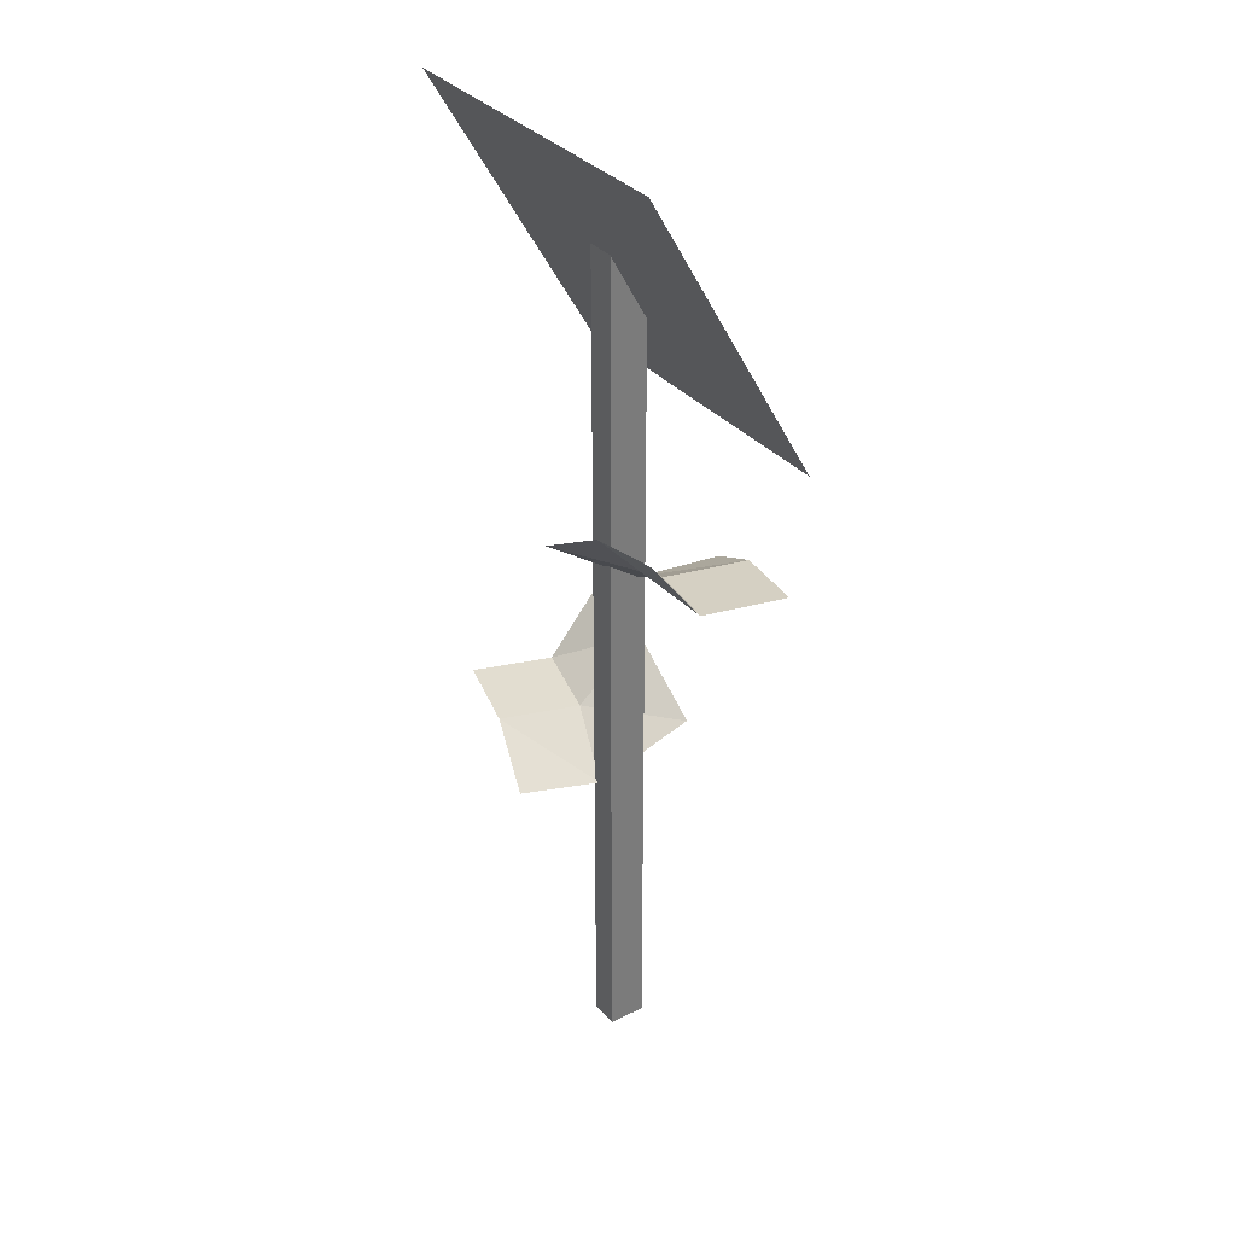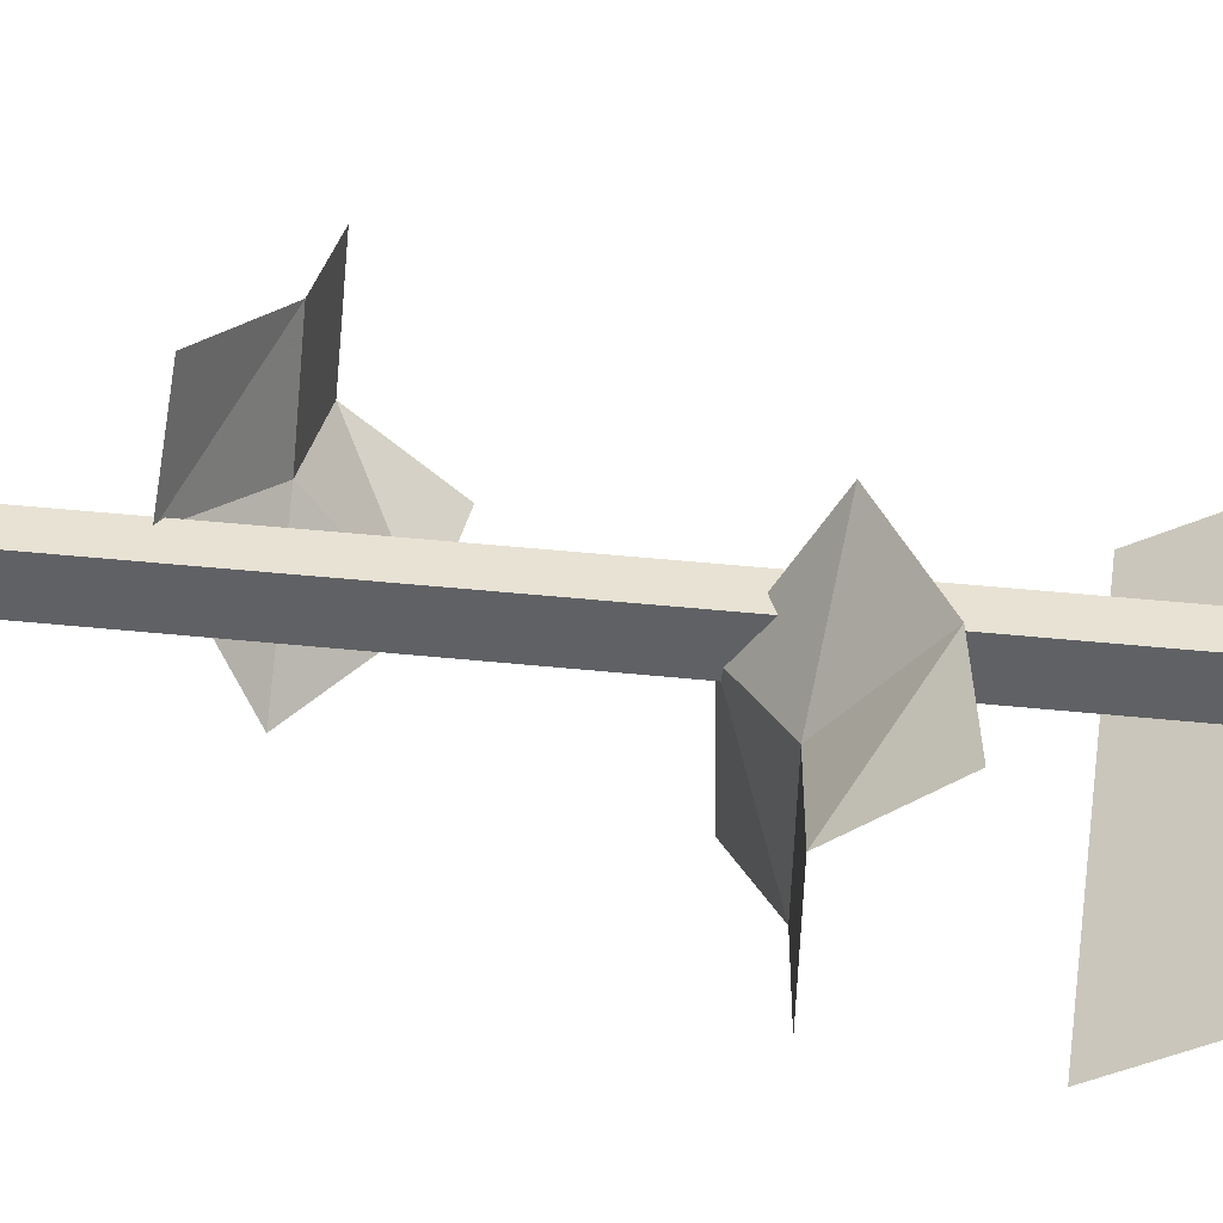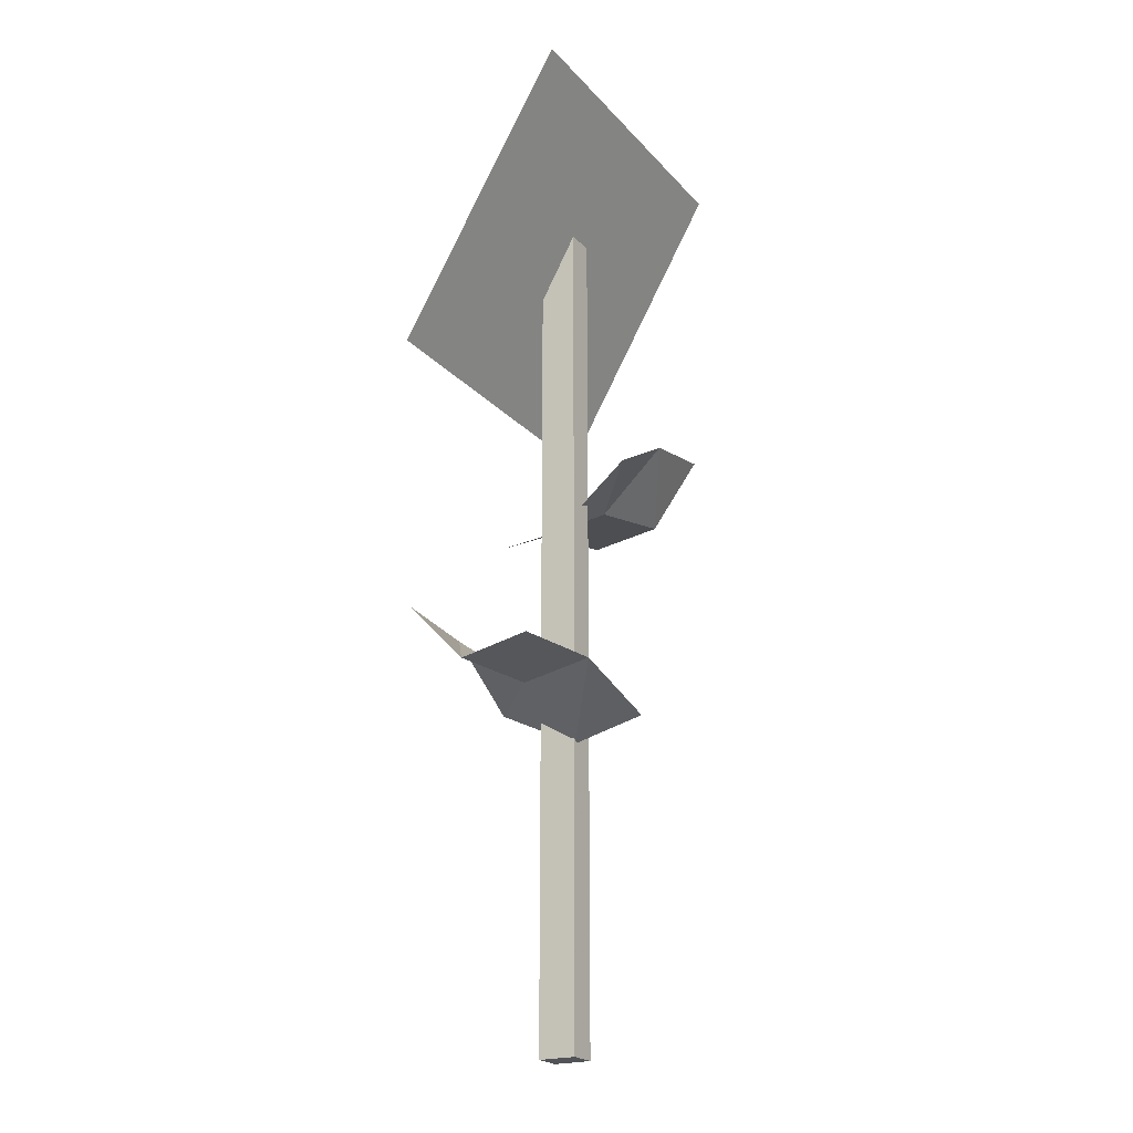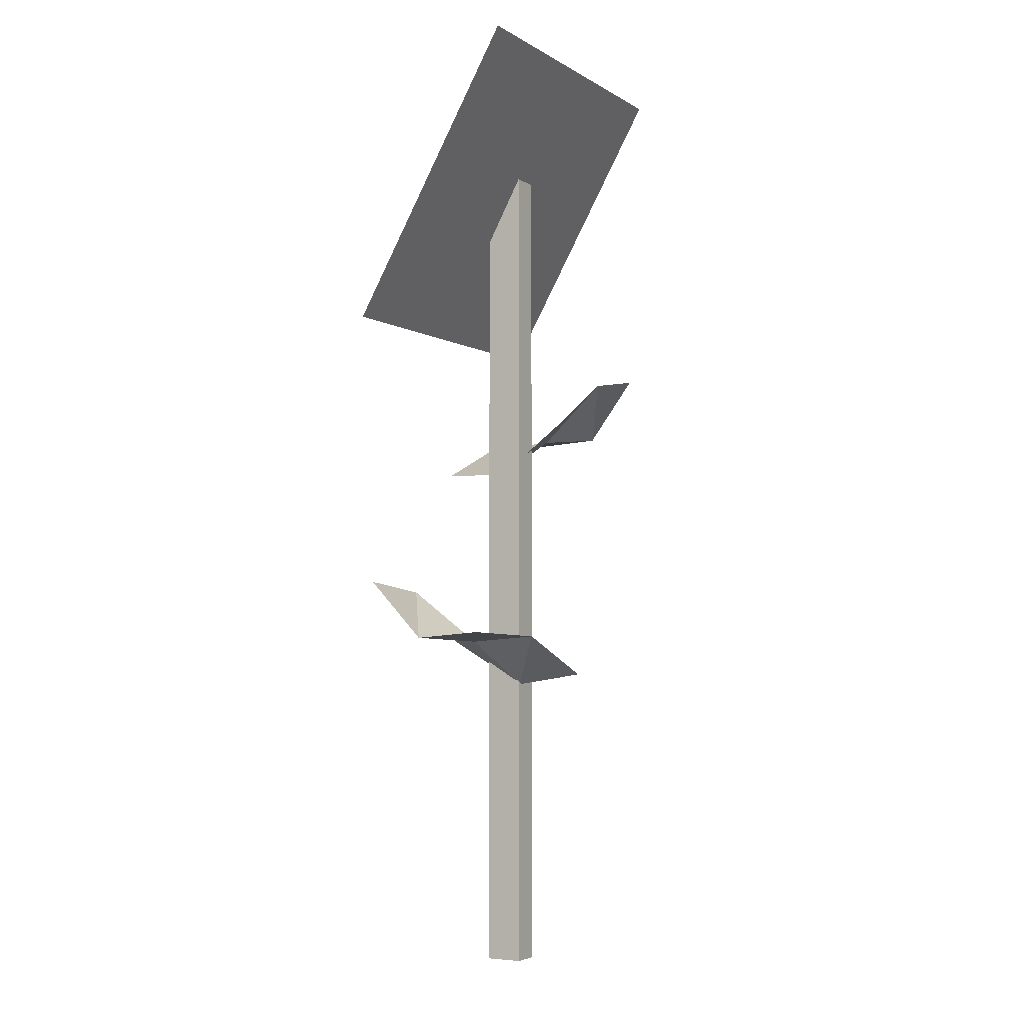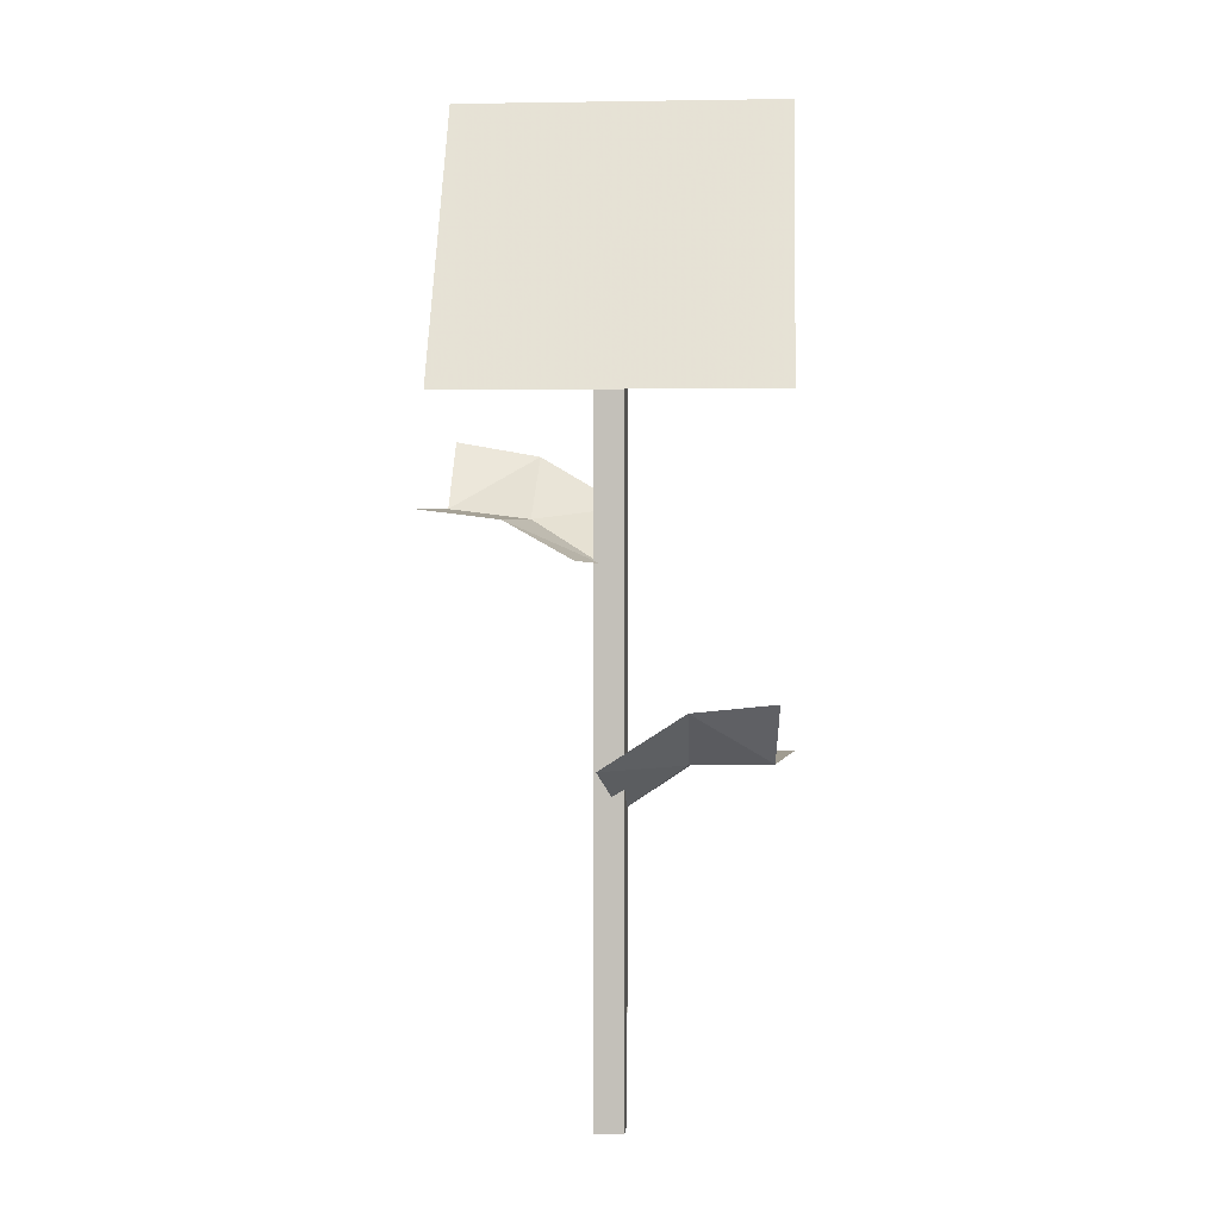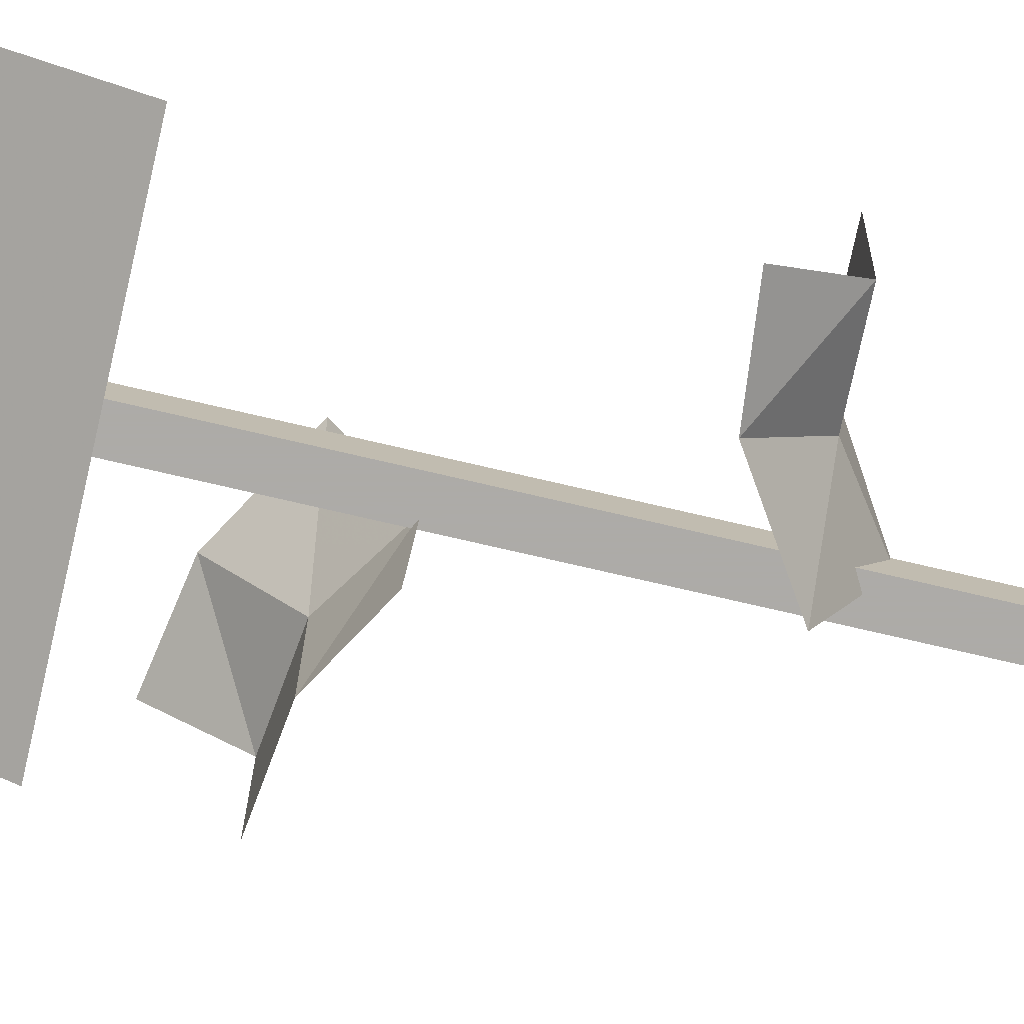
<metadata>
{"format":"obj","ext":"obj","renderer":"f3d","projection":"perspective","resolution":1024,"background":"white","views":[{"elev":33.5,"azim":56.0,"up":"+Y"},{"elev":39.9,"azim":97.5,"up":"+Z"},{"elev":-22.3,"azim":-60.1,"up":"+Y"},{"elev":-4.6,"azim":-60.1,"up":"+Y"},{"elev":1.8,"azim":-175.8,"up":"+Y"},{"elev":-76.5,"azim":-103.0,"up":"+Z"}]}
</metadata>
<code>
o Cube
v -0.01562 -0.5 0.02813
v -0.01562 -0.5 -0.02813
v 0.02813 -0.5 -0.02813
v 0.02813 -0.5 0.02813
v -0.01562 0.7909 0.02813
v -0.01562 0.6891 -0.02813
v 0.02813 0.6891 -0.02813
v 0.02813 0.7909 0.02813
v 0.25 0.5335 -0.125
v -0.25 0.5335 -0.125
v 0.25 0.9665 0.125
v -0.25 0.9665 0.125
v 0.2671 0.3736 -0.08875
v 0.04437 0.3035 -0.1416
v 0.2392 0.4737 0.1083
v -0.008452 0.3788 0.1083
v 0.01772 0.01664 -0.1121
v -0.2313 0.1102 -0.1152
v -0.03036 -0.03625 0.1462
v -0.2528 0.02889 0.08891
v 0.0625 0.6417 -0.05792
v -0.107 0.09739 -0.1136
v -0.006318 -0.05301 0.02471
v 0.119 0.3607 0.006909
v 0.1161 0.452 0.1083
v 0.01796 0.2984 -0.0195
v 0.1458 0.3587 -0.1152
v 0.2402 0.3755 0.03332
v -0.2245 0.02136 -0.03261
v -0.1313 0.02364 0.1176
v -0.103 0.01611 -0.00395
f 1 2 3 4
f 5 8 7 6
f 1 5 6 2
f 2 6 7 3
f 3 7 8 4
f 5 1 4 8
f 9 10 12 11
f 24 26 16 25
f 31 29 20 30
f 17 22 31 23
f 22 18 29 31
f 27 14 26 24
f 13 27 24 28
f 23 31 30 19
f 28 24 25 15

</code>
